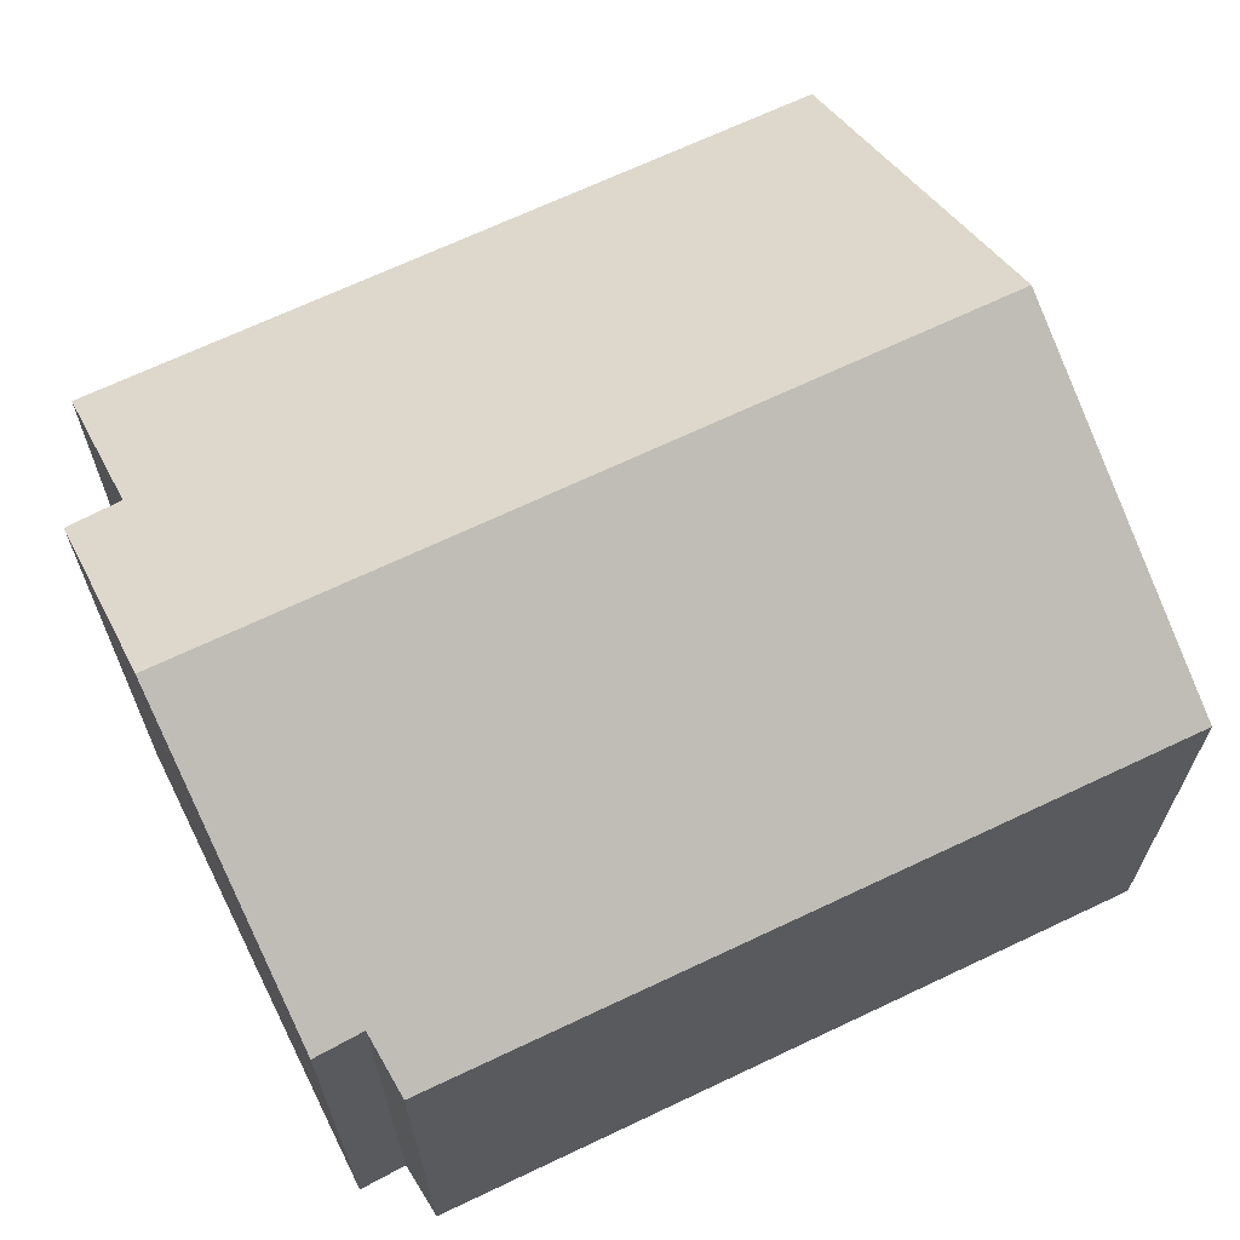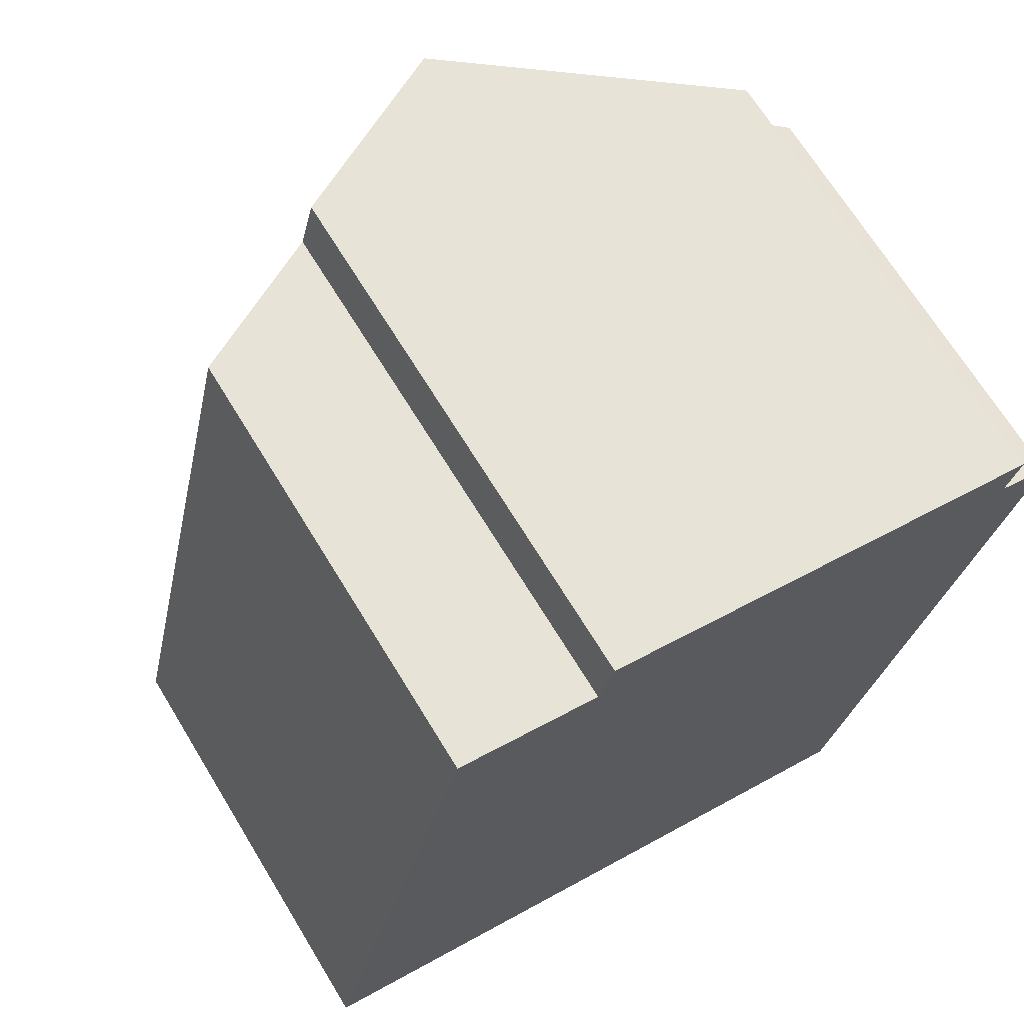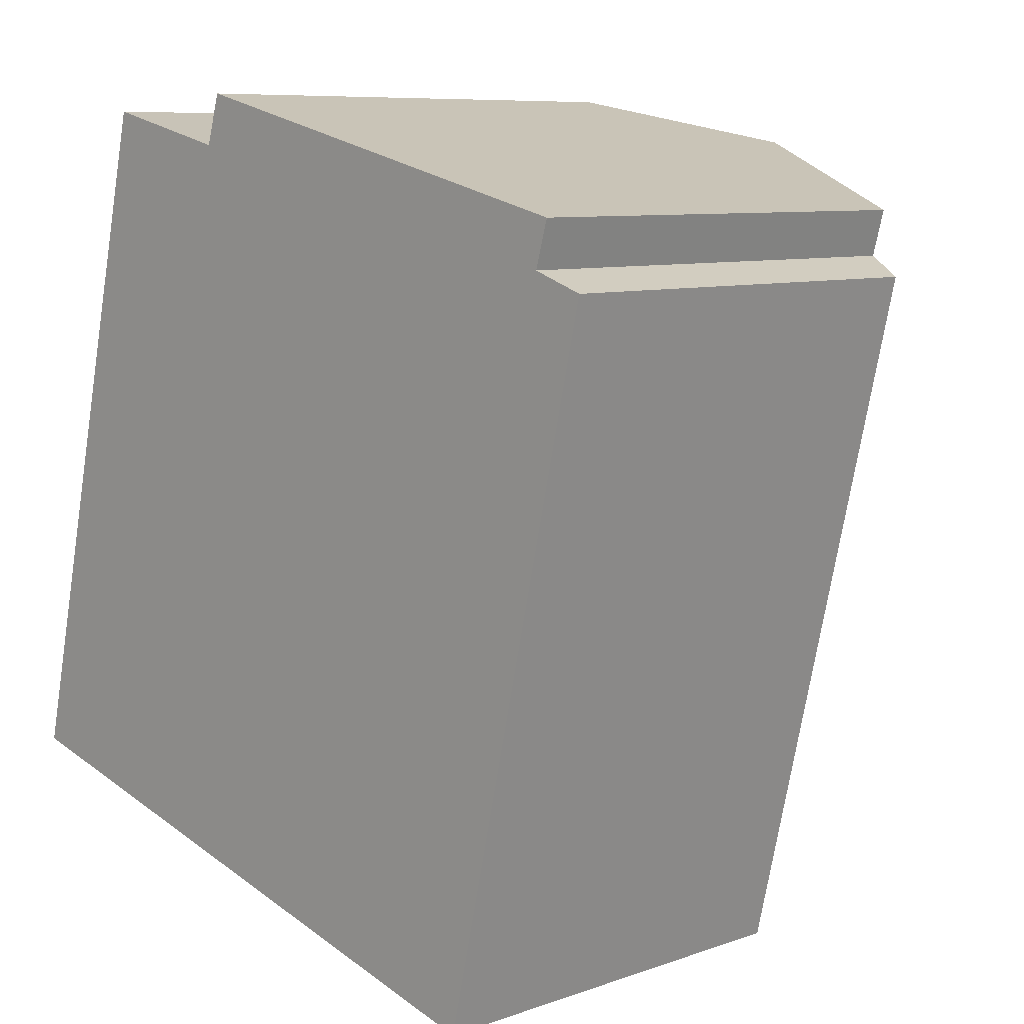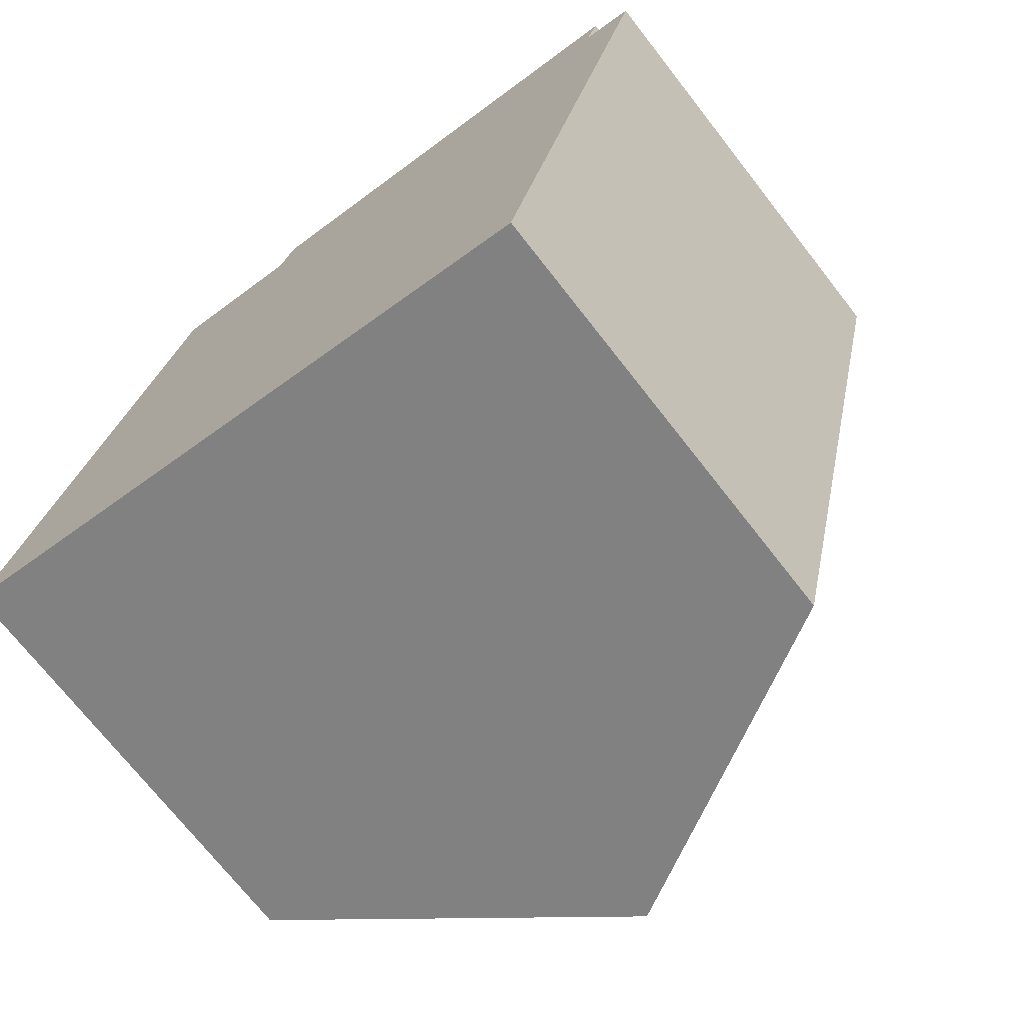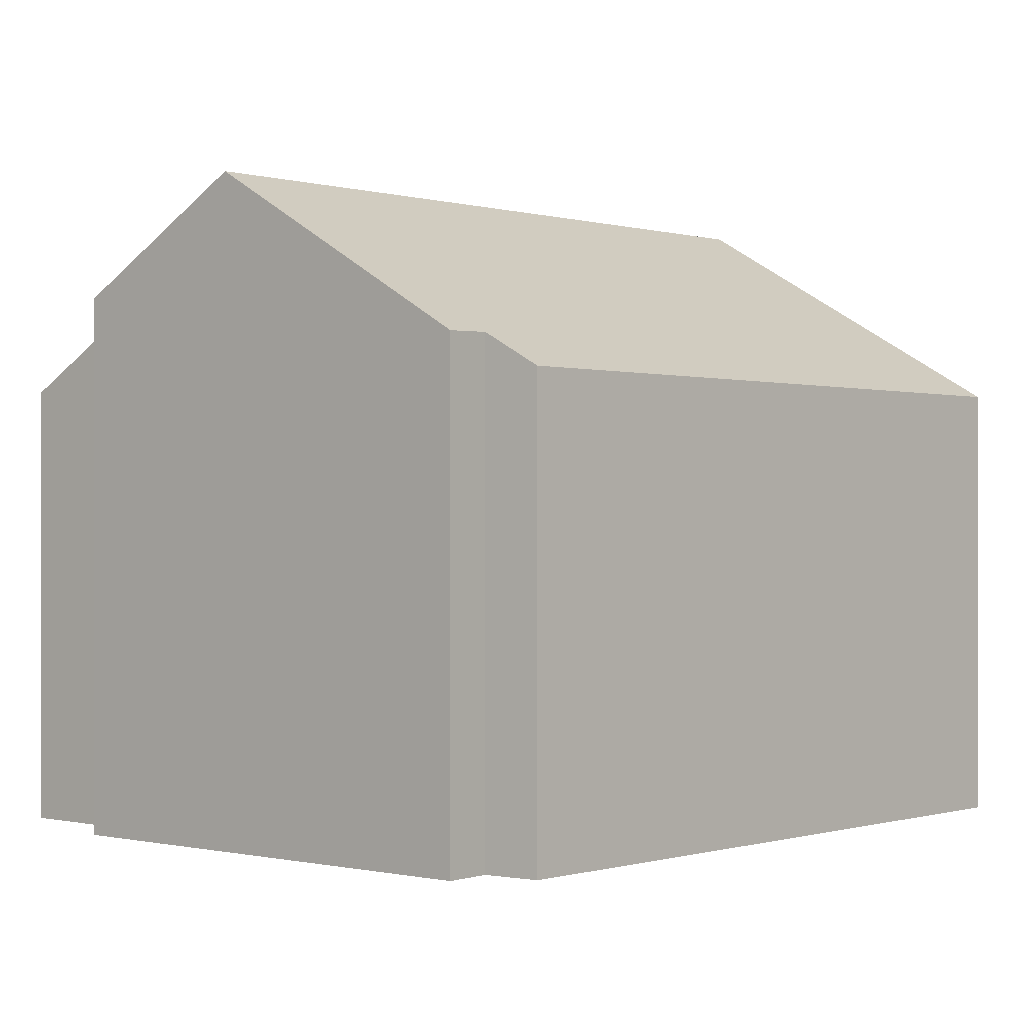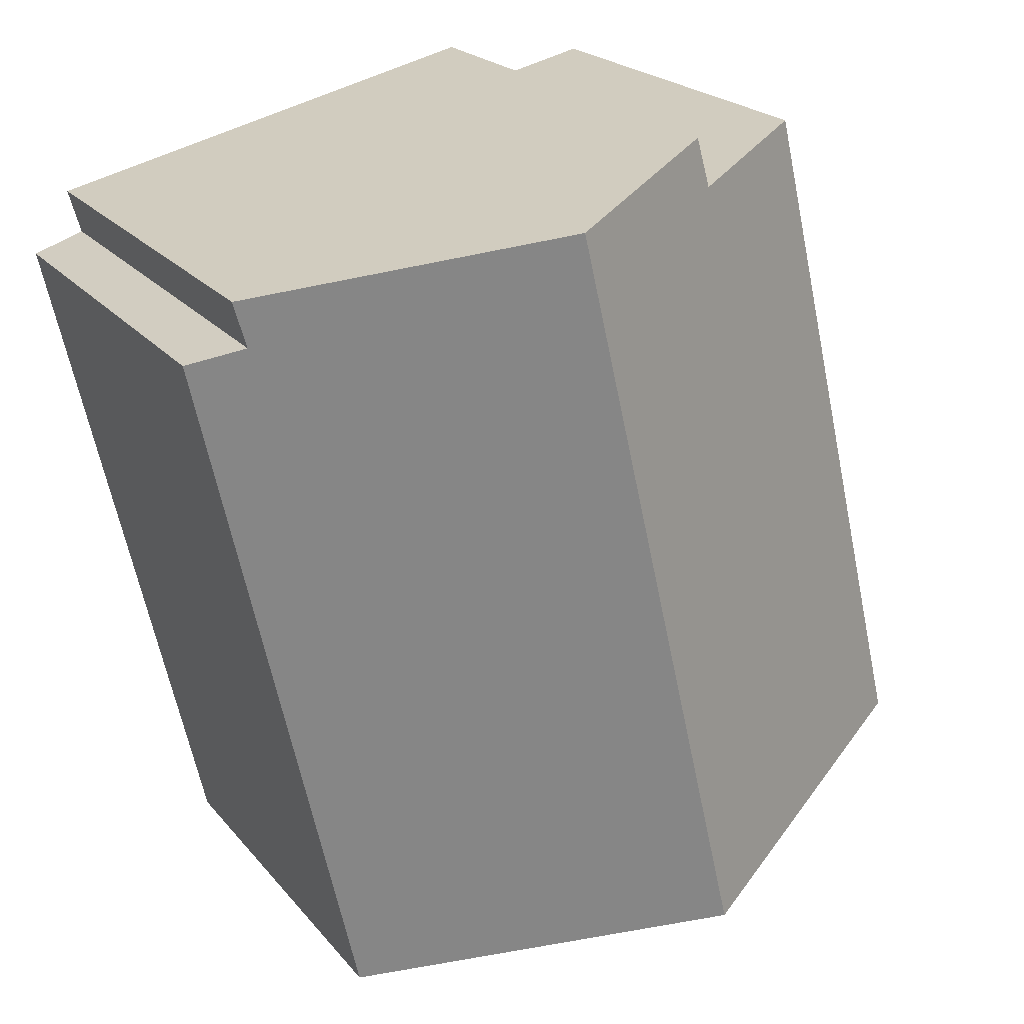
<metadata>
{"format":"obj","ext":"obj","renderer":"f3d","projection":"perspective","resolution":1024,"background":"white","views":[{"elev":67.3,"azim":77.5,"up":"+Y"},{"elev":68.7,"azim":-31.4,"up":"+Z"},{"elev":8.2,"azim":45.8,"up":"+Z"},{"elev":-72.0,"azim":38.0,"up":"+Z"},{"elev":-0.1,"azim":54.8,"up":"+Y"},{"elev":21.3,"azim":152.2,"up":"+Z"}]}
</metadata>
<code>
v  5.644 10.94 -1.492
v  5.487 9.077 12.15
v  8.654 10.94 11.37
v  5.228 9.045 11.29
v  2.763 7.596 11.88
v  0 7.607 4.658e-16
v  11.29 7.602 -2.986
v  13.18 8.166 9.404
v  14.08 7.625 9.09
v  13.41 8.144 10.19
v  5.228 -6.911e-16 11.29
v  2.763 -7.277e-16 11.88
v  5.487 -7.441e-16 12.15
v  13.41 -6.239e-16 10.19
v  8.654 -6.96e-16 11.37
v  13.18 -5.758e-16 9.404
v  14.08 -5.566e-16 9.09
v  0 0 0
v  11.29 1.828e-16 -2.986
v  5.644 9.136e-17 -1.492
g defaultobject
f 1 2 3
f 2 1 4
f 4 1 5
f 5 1 6
f 7 8 9
f 8 7 3
f 3 7 1
f 3 10 8
f 5 11 4
f 11 5 12
f 2 10 3
f 10 2 13
f 10 13 14
f 14 13 15
f 16 9 8
f 9 16 17
f 4 13 2
f 13 4 11
f 18 5 6
f 5 18 12
f 10 16 8
f 16 10 14
f 17 7 9
f 7 17 19
f 19 1 7
f 1 19 6
f 6 19 20
f 6 20 18
f 13 11 15
f 17 20 19
f 20 17 16
f 20 16 14
f 20 14 15
f 20 15 18
f 18 15 11
f 18 11 12

</code>
